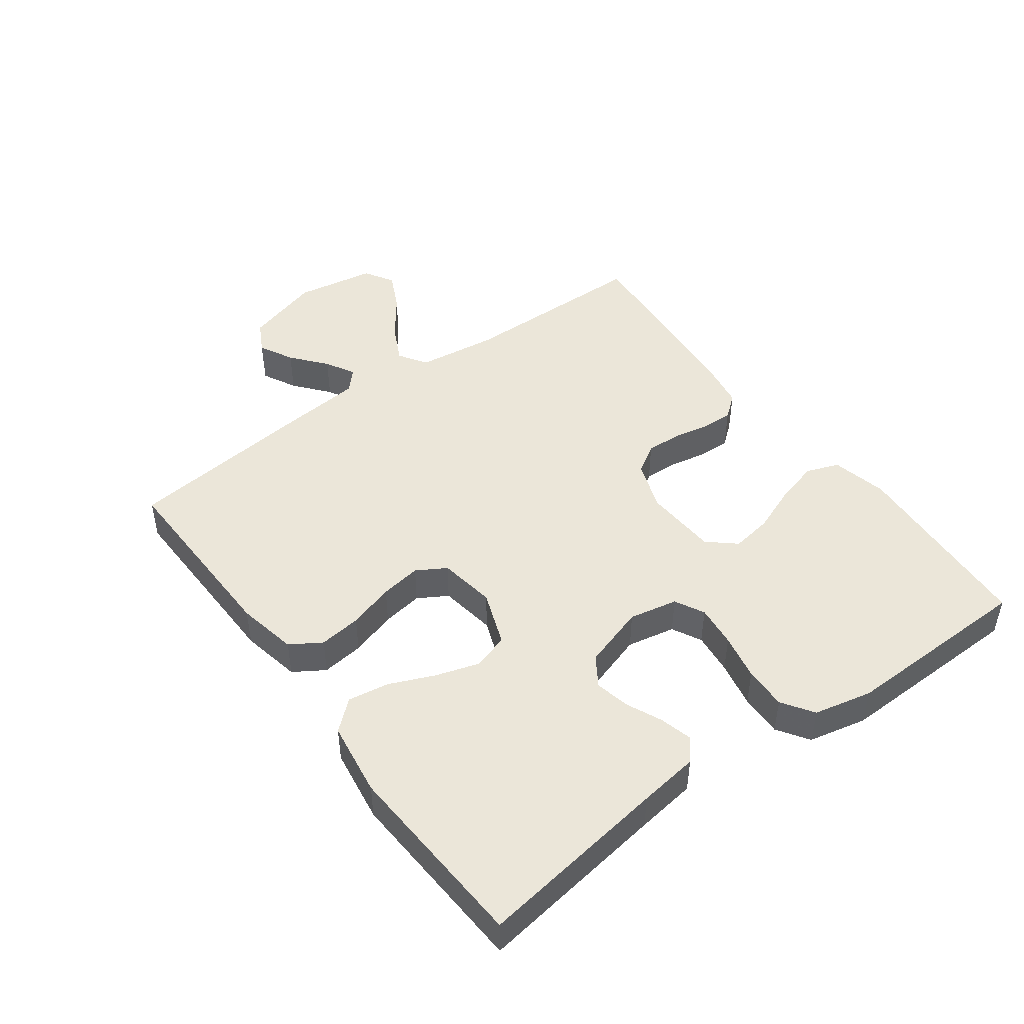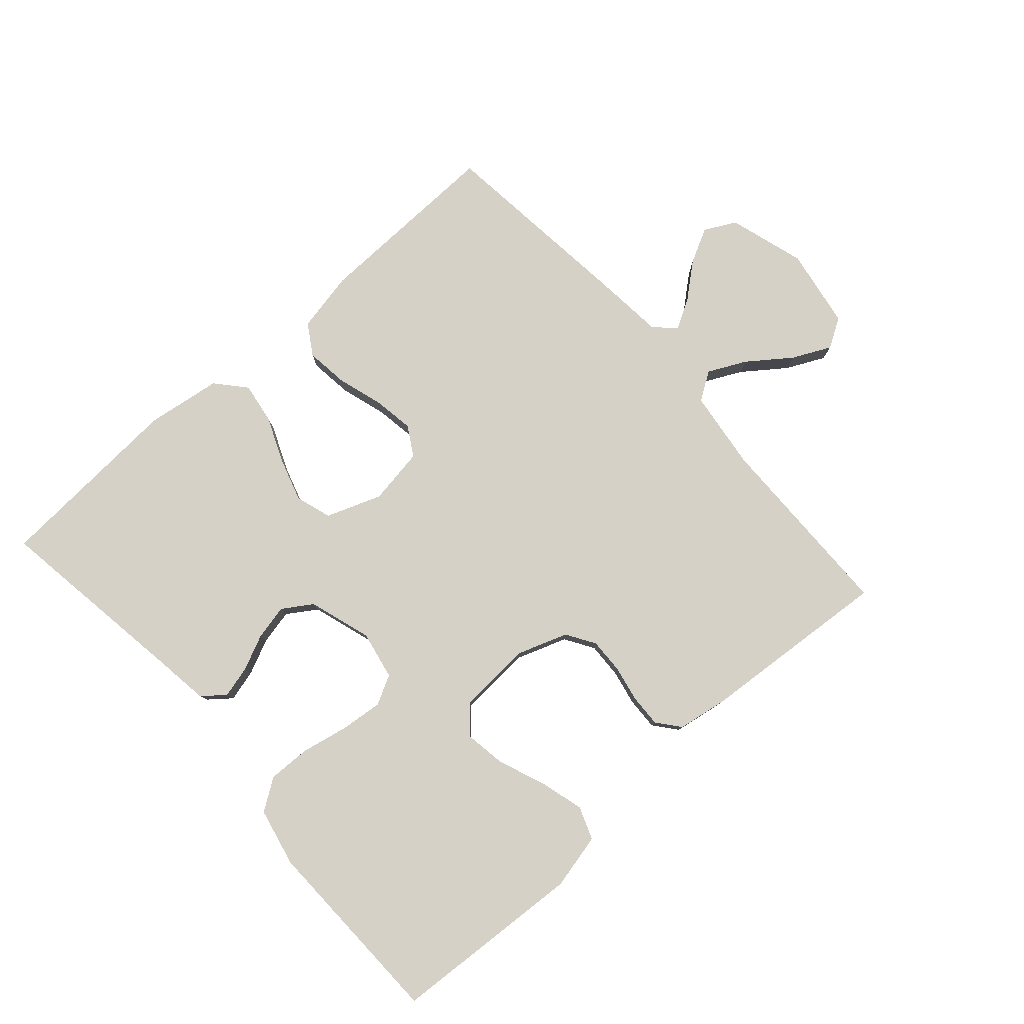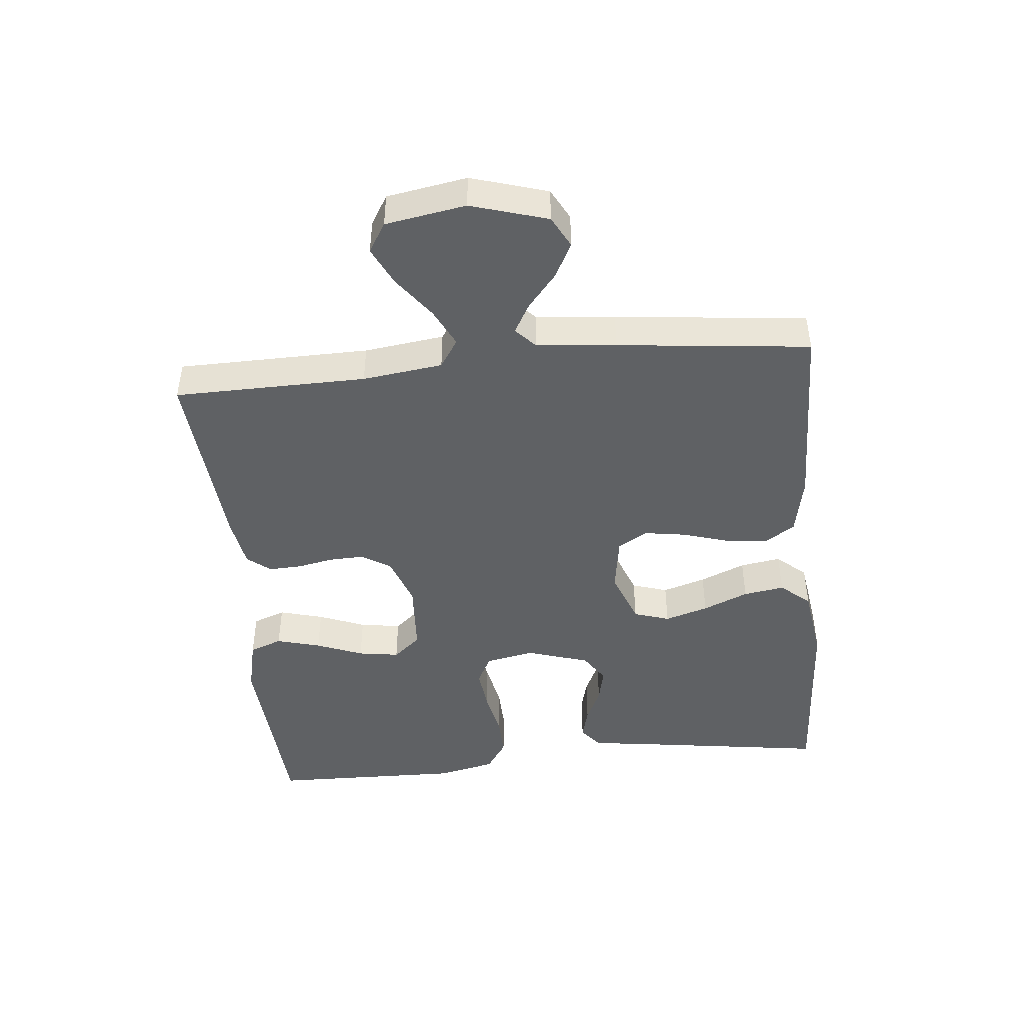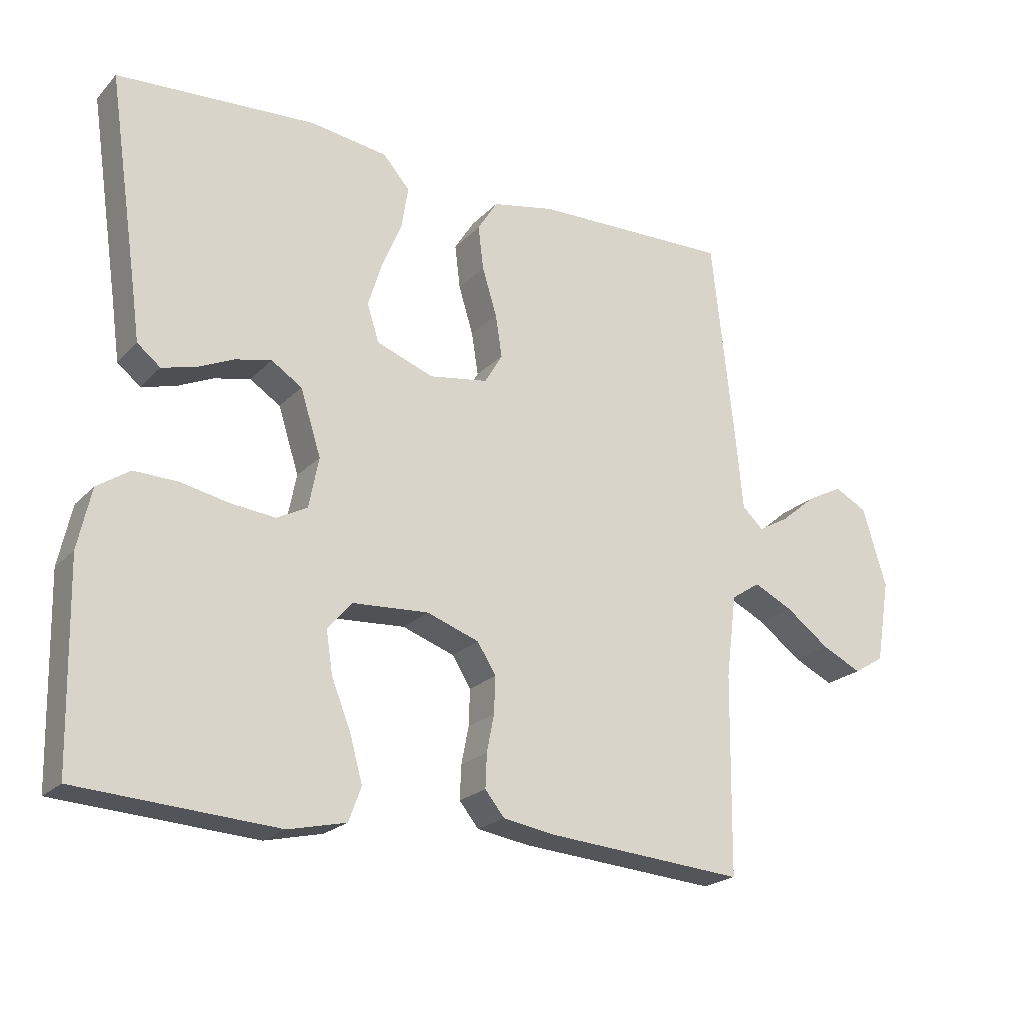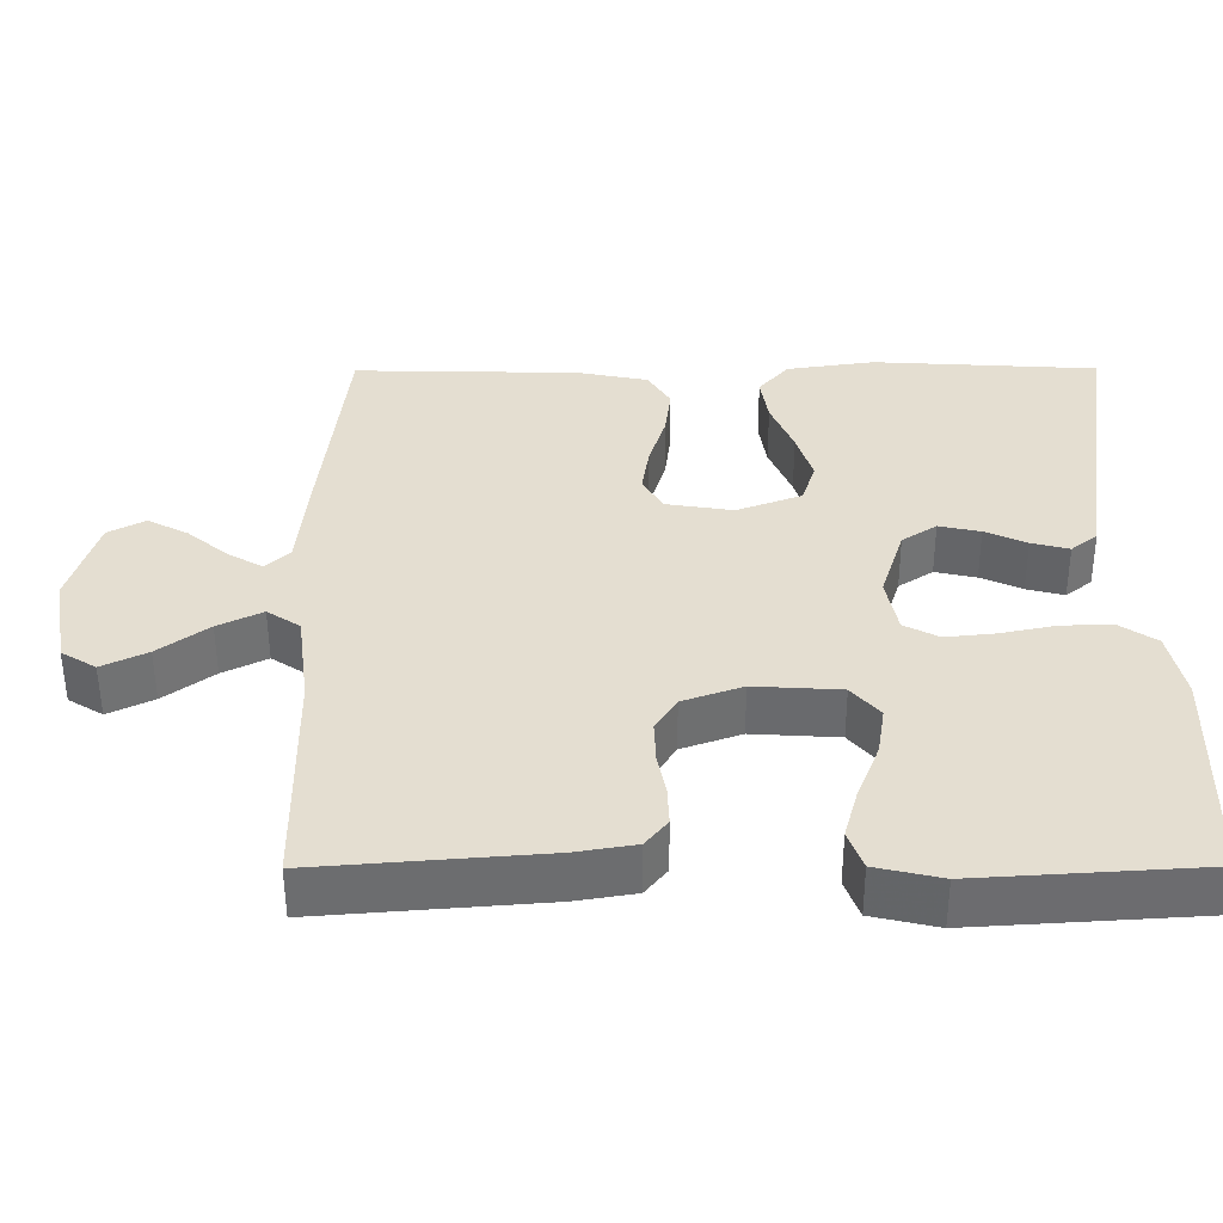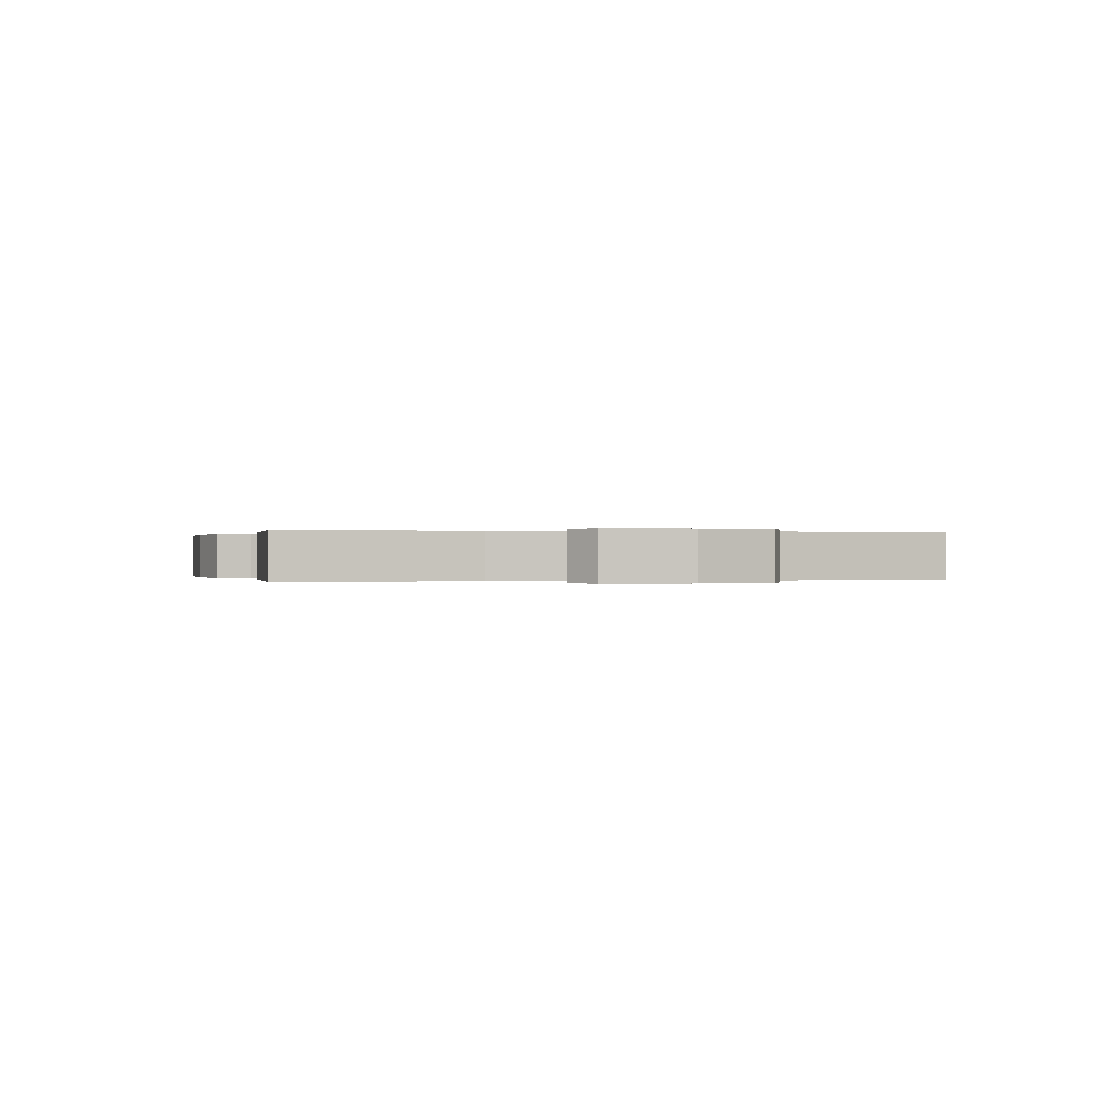
<metadata>
{"format":"obj","ext":"obj","renderer":"f3d","projection":"perspective","resolution":1024,"background":"white","views":[{"elev":46.9,"azim":53.8,"up":"+Y"},{"elev":79.7,"azim":138.4,"up":"+Y"},{"elev":-45.5,"azim":-84.3,"up":"+Y"},{"elev":-21.8,"azim":149.2,"up":"+Z"},{"elev":-53.5,"azim":0.2,"up":"+Z"},{"elev":0.0,"azim":-105.7,"up":"+Y"}]}
</metadata>
<code>
v 0.5 0.07 0.5
v 0.456 0.07 0.2
v 0.443 0.07 0.106
v 0.408 0.07 0.078
v 0.358 0.07 0.091
v 0.303 0.07 0.116
v 0.248 0.07 0.128
v 0.202 0.07 0.098
v 0.171 0.07 0
v 0.186 0.07 -0.076
v 0.232 0.07 -0.1
v 0.298 0.07 -0.093
v 0.371 0.07 -0.078
v 0.438 0.07 -0.076
v 0.487 0.07 -0.109
v 0.507 0.07 -0.2
v 0.5 0.07 -0.5
v 0.2 0.07 -0.519
v 0.113 0.07 -0.499
v 0.094 0.07 -0.448
v 0.113 0.07 -0.379
v 0.142 0.07 -0.306
v 0.152 0.07 -0.242
v 0.115 0.07 -0.199
v 0 0.07 -0.192
v -0.079 0.07 -0.22
v -0.107 0.07 -0.265
v -0.105 0.07 -0.32
v -0.094 0.07 -0.376
v -0.092 0.07 -0.427
v -0.121 0.07 -0.463
v -0.2 0.07 -0.476
v -0.5 0.07 -0.5
v -0.504 0.07 -0.2
v -0.52 0.07 -0.075
v -0.564 0.07 -0.046
v -0.623 0.07 -0.075
v -0.689 0.07 -0.124
v -0.749 0.07 -0.153
v -0.795 0.07 -0.125
v -0.816 0.07 0
v -0.78 0.07 0.119
v -0.731 0.07 0.145
v -0.677 0.07 0.117
v -0.623 0.07 0.072
v -0.577 0.07 0.046
v -0.545 0.07 0.076
v -0.533 0.07 0.2
v -0.5 0.07 0.5
v -0.2 0.07 0.493
v -0.106 0.07 0.474
v -0.076 0.07 0.426
v -0.084 0.07 0.36
v -0.106 0.07 0.288
v -0.116 0.07 0.224
v -0.089 0.07 0.178
v 0 0.07 0.164
v 0.086 0.07 0.196
v 0.104 0.07 0.252
v 0.083 0.07 0.32
v 0.053 0.07 0.391
v 0.043 0.07 0.455
v 0.083 0.07 0.501
v 0.2 0.07 0.518
v 0.5 0 0.5
v 0.456 0 0.2
v 0.443 0 0.106
v 0.408 0 0.078
v 0.358 0 0.091
v 0.303 0 0.116
v 0.248 0 0.128
v 0.202 0 0.098
v 0.171 0 0
v 0.186 0 -0.076
v 0.232 0 -0.1
v 0.298 0 -0.093
v 0.371 0 -0.078
v 0.438 0 -0.076
v 0.487 0 -0.109
v 0.507 0 -0.2
v 0.5 0 -0.5
v 0.2 0 -0.519
v 0.113 0 -0.499
v 0.094 0 -0.448
v 0.113 0 -0.379
v 0.142 0 -0.306
v 0.152 0 -0.242
v 0.115 0 -0.199
v 0 0 -0.192
v -0.079 0 -0.22
v -0.107 0 -0.265
v -0.105 0 -0.32
v -0.094 0 -0.376
v -0.092 0 -0.427
v -0.121 0 -0.463
v -0.2 0 -0.476
v -0.5 0 -0.5
v -0.504 0 -0.2
v -0.52 0 -0.075
v -0.564 0 -0.046
v -0.623 0 -0.075
v -0.689 0 -0.124
v -0.749 0 -0.153
v -0.795 0 -0.125
v -0.816 0 0
v -0.78 0 0.119
v -0.731 0 0.145
v -0.677 0 0.117
v -0.623 0 0.072
v -0.577 0 0.046
v -0.545 0 0.076
v -0.533 0 0.2
v -0.5 0 0.5
v -0.2 0 0.493
v -0.106 0 0.474
v -0.076 0 0.426
v -0.084 0 0.36
v -0.106 0 0.288
v -0.116 0 0.224
v -0.089 0 0.178
v 0 0 0.164
v 0.086 0 0.196
v 0.104 0 0.252
v 0.083 0 0.32
v 0.053 0 0.391
v 0.043 0 0.455
v 0.083 0 0.501
v 0.2 0 0.518
f 63 64 1 2
f 60 61 62 63
f 59 60 63 2
f 58 59 2 3
f 57 58 3
f 51 52 53 54
f 51 54 55
f 50 51 55
f 47 48 49 50
f 47 50 55
f 46 47 55 56
f 42 43 44 45
f 42 45 46
f 41 42 46
f 40 41 46
f 37 38 39 40
f 36 37 40 46
f 35 36 46 56
f 31 32 33 34
f 28 29 30 31
f 27 28 31 34
f 26 27 34 35
f 19 20 21 22
f 19 22 23
f 18 19 23
f 17 18 23
f 16 17 23 24
f 12 13 14 15
f 11 12 15 16
f 3 4 5 6
f 3 6 7
f 57 3 7
f 26 35 56 57
f 25 26 57
f 11 16 24 25
f 10 11 25
f 9 10 25 57
f 8 9 57
f 7 8 57
f 66 65 128 127
f 127 126 125 124
f 66 127 124 123
f 67 66 123 122
f 67 122 121
f 118 117 116 115
f 119 118 115
f 119 115 114
f 114 113 112 111
f 119 114 111
f 120 119 111 110
f 109 108 107 106
f 110 109 106
f 110 106 105
f 110 105 104
f 104 103 102 101
f 110 104 101 100
f 120 110 100 99
f 98 97 96 95
f 95 94 93 92
f 98 95 92 91
f 99 98 91 90
f 86 85 84 83
f 87 86 83
f 87 83 82
f 87 82 81
f 88 87 81 80
f 79 78 77 76
f 80 79 76 75
f 70 69 68 67
f 71 70 67
f 71 67 121
f 121 120 99 90
f 121 90 89
f 89 88 80 75
f 89 75 74
f 121 89 74 73
f 121 73 72
f 121 72 71
f 1 65 66 2
f 2 66 67 3
f 3 67 68 4
f 4 68 69 5
f 5 69 70 6
f 6 70 71 7
f 7 71 72 8
f 8 72 73 9
f 9 73 74 10
f 10 74 75 11
f 11 75 76 12
f 12 76 77 13
f 13 77 78 14
f 14 78 79 15
f 15 79 80 16
f 16 80 81 17
f 17 81 82 18
f 18 82 83 19
f 19 83 84 20
f 20 84 85 21
f 21 85 86 22
f 22 86 87 23
f 23 87 88 24
f 24 88 89 25
f 25 89 90 26
f 26 90 91 27
f 27 91 92 28
f 28 92 93 29
f 29 93 94 30
f 30 94 95 31
f 31 95 96 32
f 32 96 97 33
f 33 97 98 34
f 34 98 99 35
f 35 99 100 36
f 36 100 101 37
f 37 101 102 38
f 38 102 103 39
f 39 103 104 40
f 40 104 105 41
f 41 105 106 42
f 42 106 107 43
f 43 107 108 44
f 44 108 109 45
f 45 109 110 46
f 46 110 111 47
f 47 111 112 48
f 48 112 113 49
f 49 113 114 50
f 50 114 115 51
f 51 115 116 52
f 52 116 117 53
f 53 117 118 54
f 54 118 119 55
f 55 119 120 56
f 56 120 121 57
f 57 121 122 58
f 58 122 123 59
f 59 123 124 60
f 60 124 125 61
f 61 125 126 62
f 62 126 127 63
f 63 127 128 64
f 64 128 65 1

</code>
